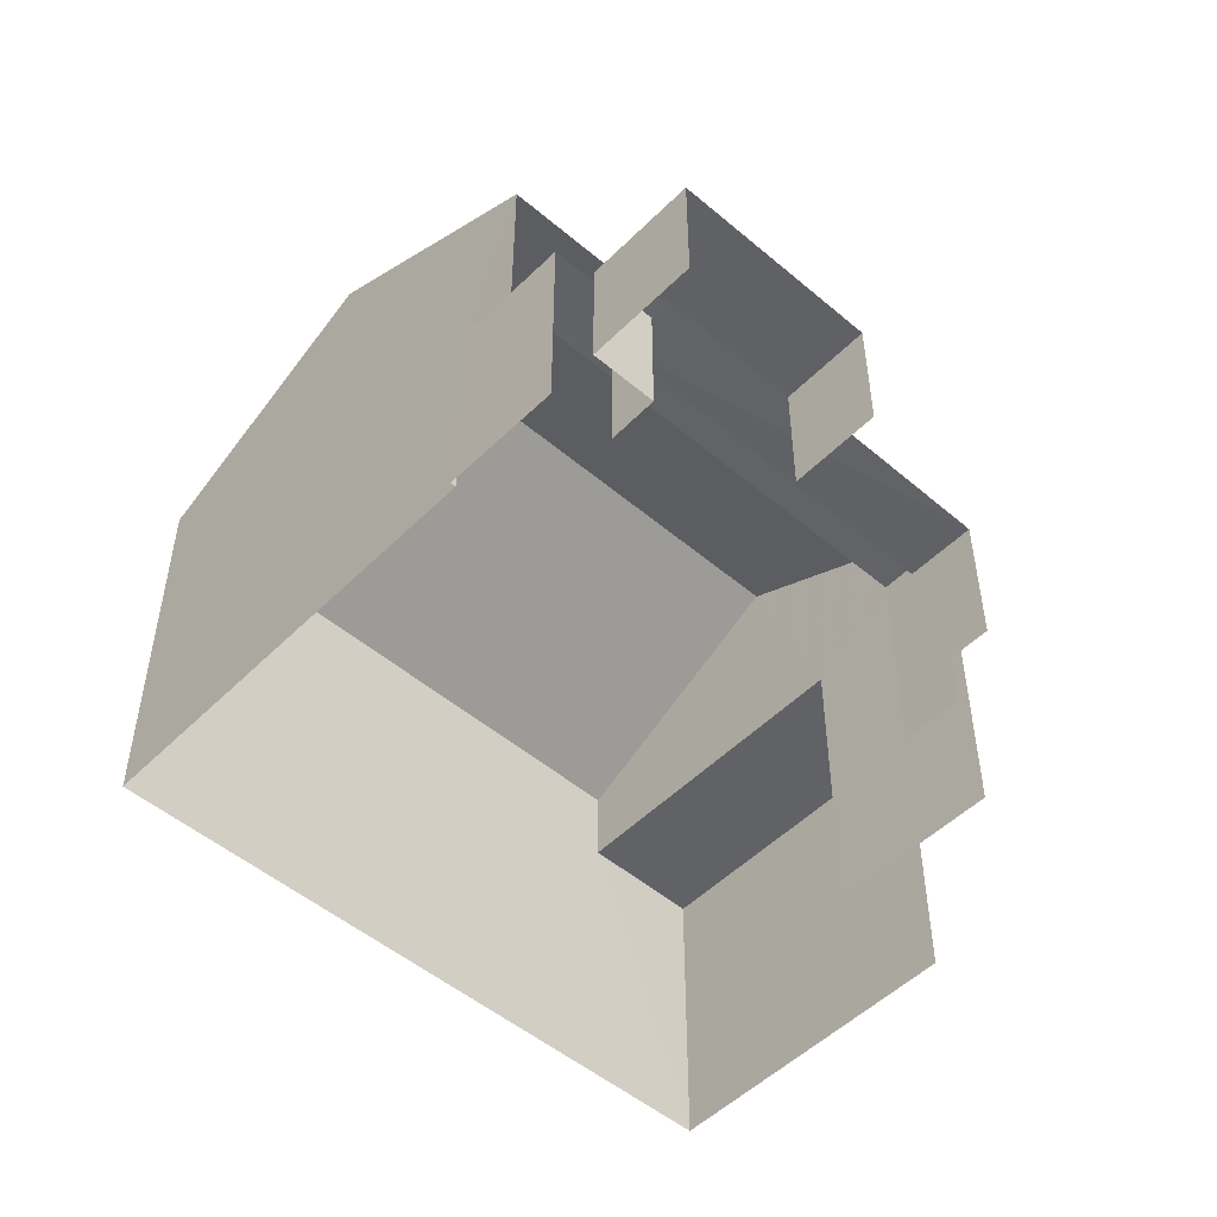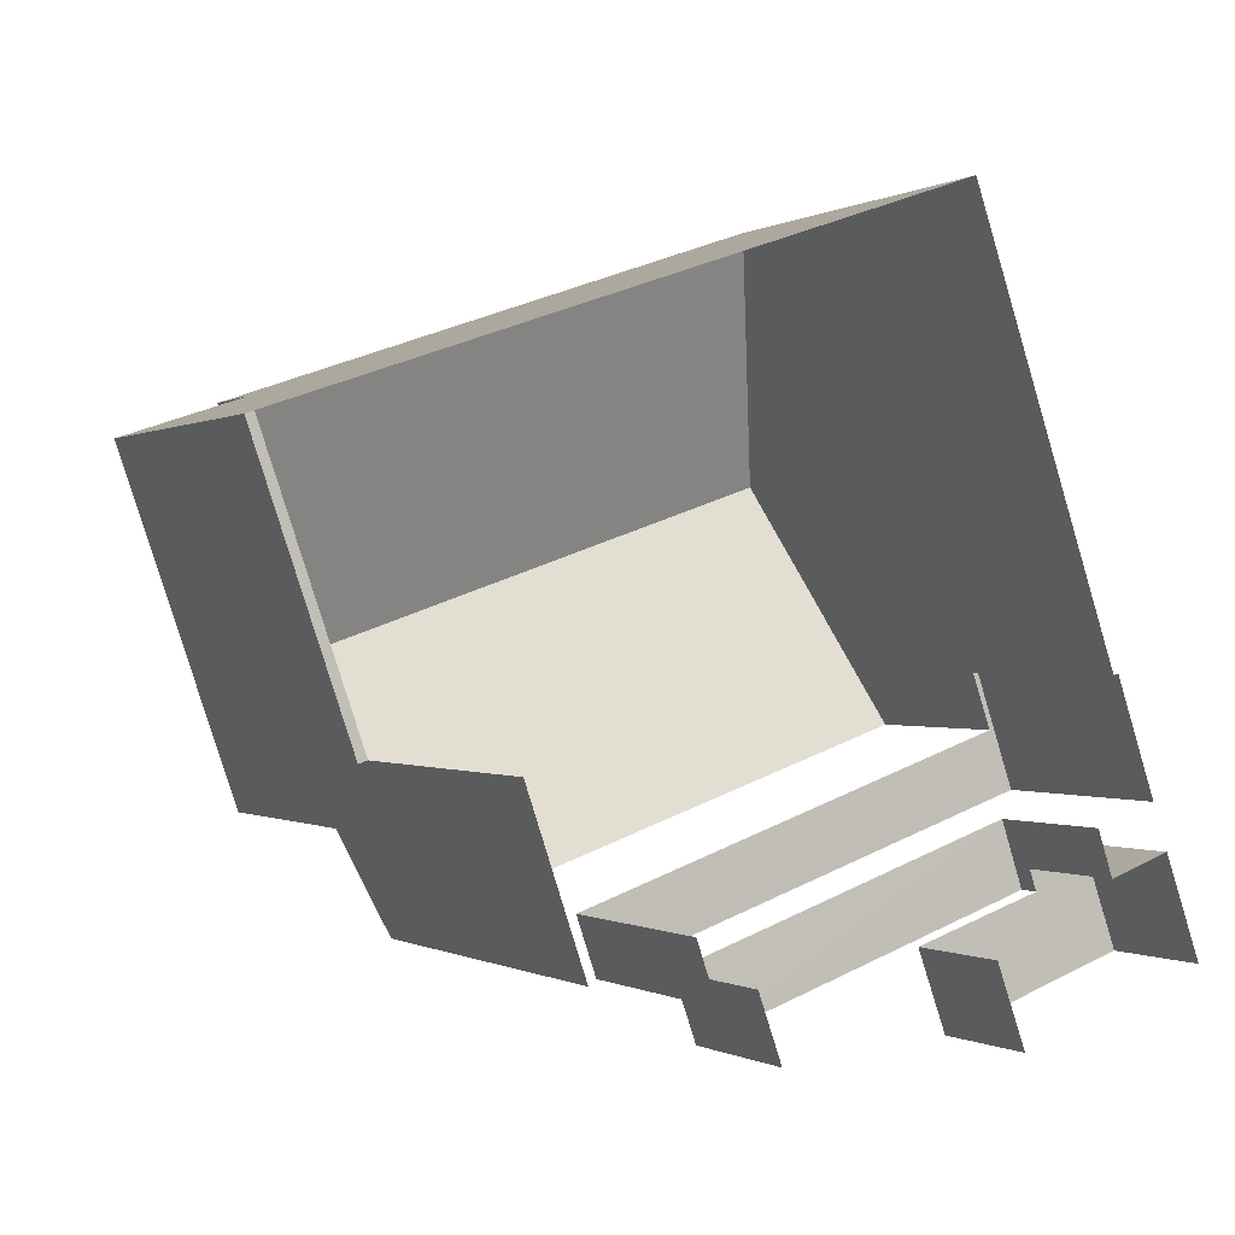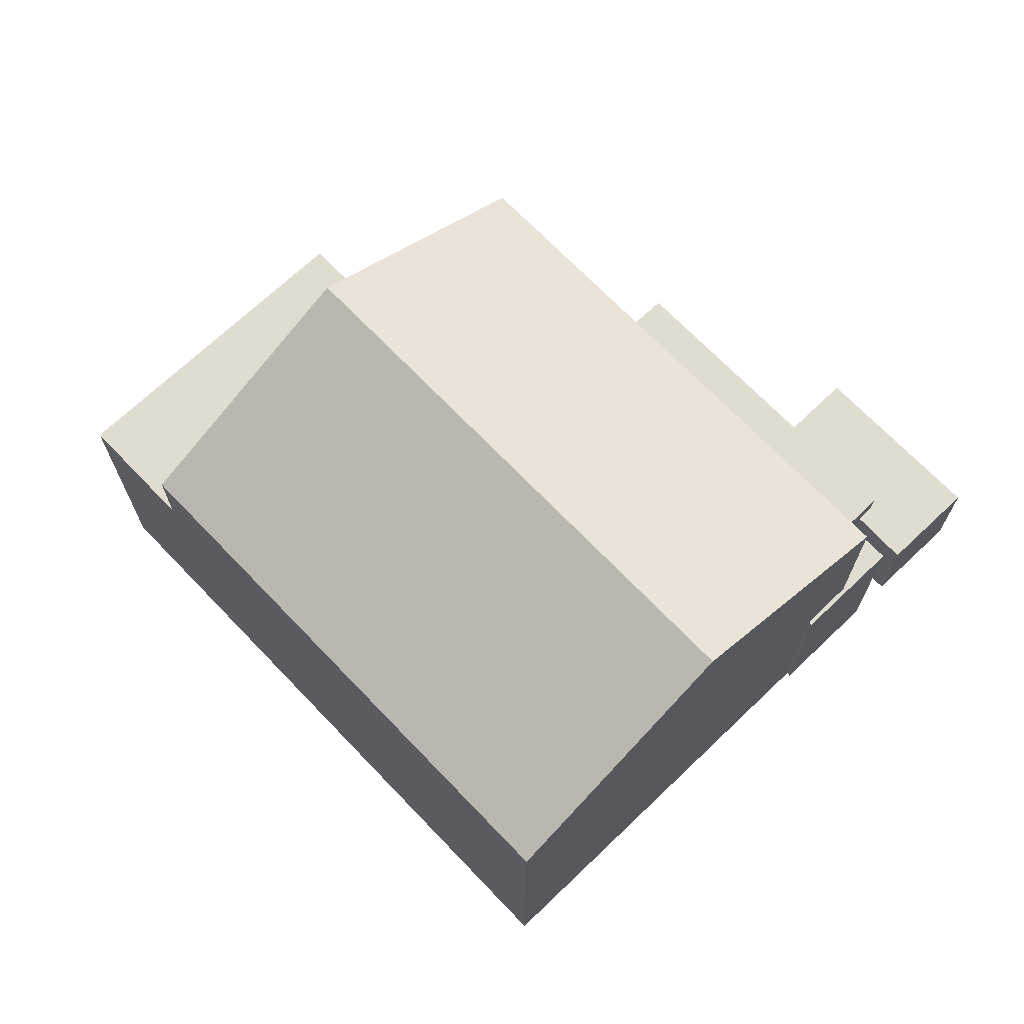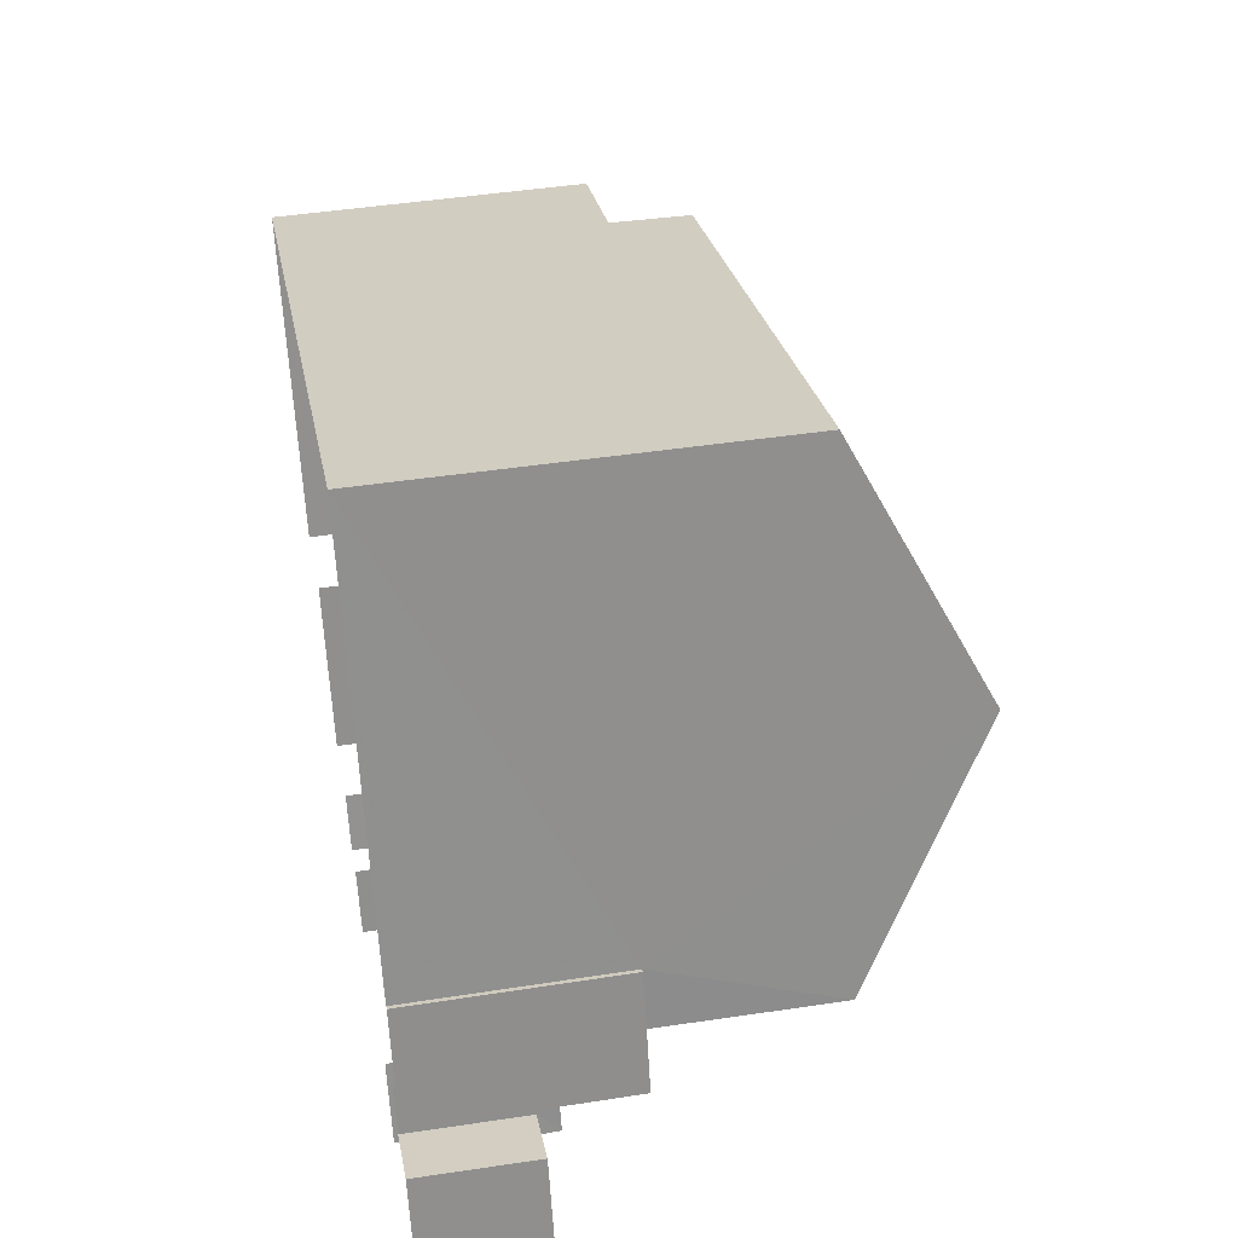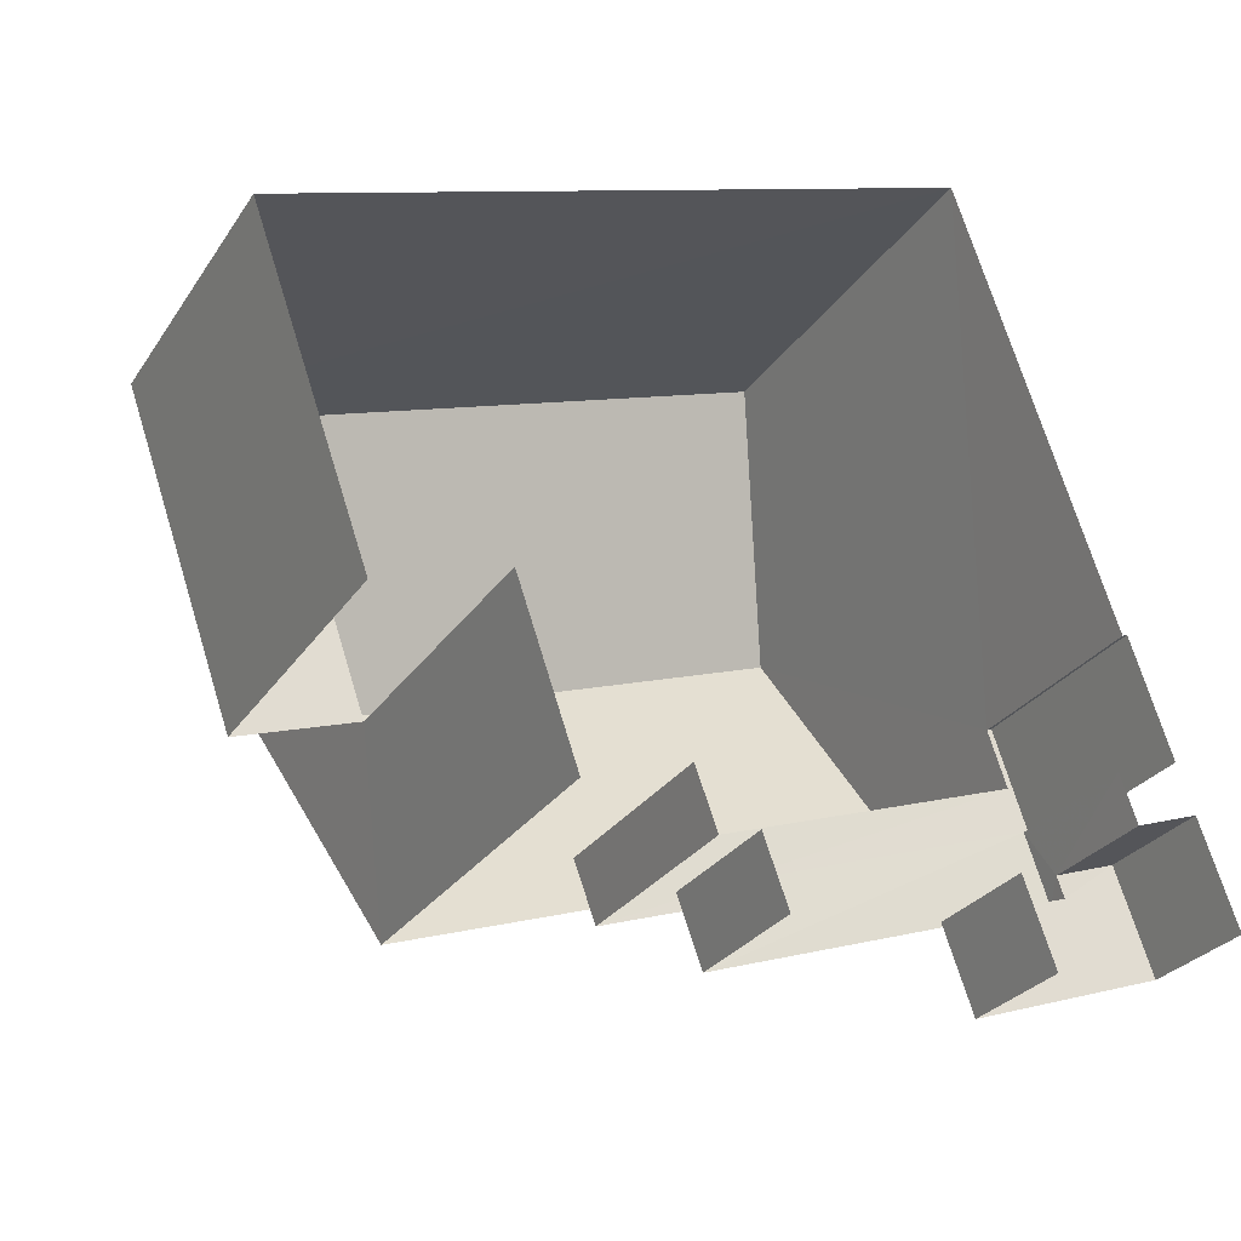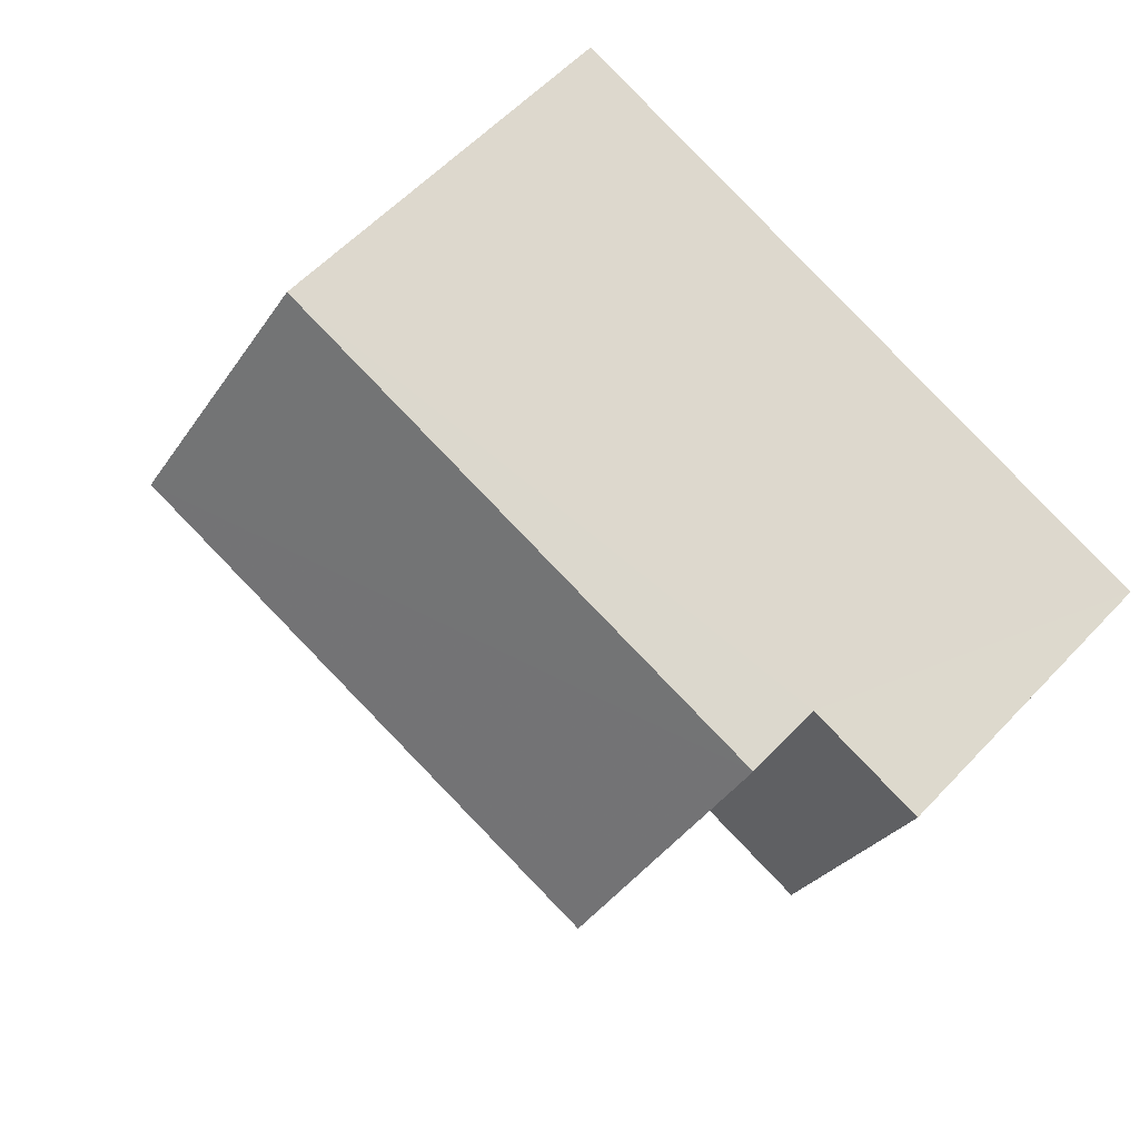
<metadata>
{"format":"obj","ext":"obj","renderer":"f3d","projection":"perspective","resolution":1024,"background":"white","views":[{"elev":-50.5,"azim":-61.9,"up":"+Z"},{"elev":-0.2,"azim":151.8,"up":"+Y"},{"elev":69.6,"azim":-152.8,"up":"+Z"},{"elev":44.3,"azim":-100.4,"up":"+Y"},{"elev":-27.8,"azim":153.1,"up":"+Y"},{"elev":57.9,"azim":42.6,"up":"+Y"}]}
</metadata>
<code>
v -2.245e+05 -1.282e+05 14.36
v -2.245e+05 -1.282e+05 14.36
v -2.245e+05 -1.282e+05 14.36
v -2.245e+05 -1.282e+05 14.36
v -2.245e+05 -1.282e+05 14.36
v -2.245e+05 -1.282e+05 14.36
v -2.245e+05 -1.282e+05 14.36
v -2.245e+05 -1.282e+05 14.36
v -2.244e+05 -1.282e+05 14.36
v -2.245e+05 -1.282e+05 14.36
v -2.244e+05 -1.282e+05 14.36
v -2.245e+05 -1.282e+05 14.36
v -2.245e+05 -1.282e+05 14.36
v -2.245e+05 -1.282e+05 14.36
v -2.244e+05 -1.282e+05 14.36
v -2.245e+05 -1.282e+05 14.36
v -2.245e+05 -1.282e+05 14.36
v -2.244e+05 -1.282e+05 14.36
v -2.245e+05 -1.282e+05 16.26
v -2.245e+05 -1.282e+05 16.26
v -2.245e+05 -1.282e+05 16.26
v -2.245e+05 -1.282e+05 16.26
v -2.245e+05 -1.282e+05 16.26
v -2.245e+05 -1.282e+05 16.26
v -2.244e+05 -1.282e+05 19.24
v -2.244e+05 -1.282e+05 19.24
v -2.244e+05 -1.282e+05 19.24
v -2.244e+05 -1.282e+05 19.24
v -2.245e+05 -1.282e+05 20.51
v -2.244e+05 -1.282e+05 20.51
v -2.244e+05 -1.282e+05 22.51
v -2.245e+05 -1.282e+05 22.51
v -2.245e+05 -1.282e+05 16.59
v -2.245e+05 -1.282e+05 16.59
v -2.245e+05 -1.282e+05 16.59
v -2.245e+05 -1.282e+05 16.59
v -2.245e+05 -1.282e+05 17.7
v -2.245e+05 -1.282e+05 17.7
v -2.245e+05 -1.282e+05 17.7
v -2.245e+05 -1.282e+05 17.7
v -2.245e+05 -1.282e+05 17.7
v -2.245e+05 -1.282e+05 17.7
v -2.244e+05 -1.282e+05 20.51
v -2.245e+05 -1.282e+05 20.51
f 1 2 3
f 4 5 6
f 4 7 5
f 1 3 8
f 9 10 11
f 3 10 9
f 12 4 8
f 4 12 7
f 13 14 12
f 15 9 11
f 13 16 17
f 16 9 18
f 8 3 12
f 3 9 16
f 12 16 13
f 12 3 16
f 21 5 7
f 19 21 7
f 16 18 41
f 18 30 41
f 41 29 38
f 41 30 29
f 12 14 23
f 14 35 23
f 23 34 20
f 23 35 34
f 13 17 36
f 17 37 36
f 8 33 1
f 33 37 39
f 36 37 33
f 1 33 39
f 9 15 26
f 25 9 26
f 19 20 21
f 21 20 22
f 19 23 20
f 22 20 24
f 25 26 27
f 28 25 27
f 29 30 31
f 32 29 31
f 33 34 35
f 36 33 35
f 37 38 39
f 39 38 40
f 37 41 38
f 40 38 42
f 43 44 32
f 31 43 32
f 22 6 5
f 21 22 5
f 4 6 22
f 24 4 22
f 8 24 33
f 33 24 34
f 8 4 24
f 34 24 20
f 23 19 7
f 12 23 7
f 39 2 1
f 39 40 2
f 16 37 17
f 16 41 37
f 18 9 25
f 30 18 25
f 30 25 31
f 25 28 43
f 25 43 31
f 44 28 10
f 10 28 11
f 44 43 28
f 11 28 27
f 27 15 11
f 27 26 15
f 13 35 14
f 13 36 35
f 10 3 42
f 10 42 44
f 44 42 32
f 42 38 29
f 42 29 32
f 3 2 40
f 42 3 40

</code>
